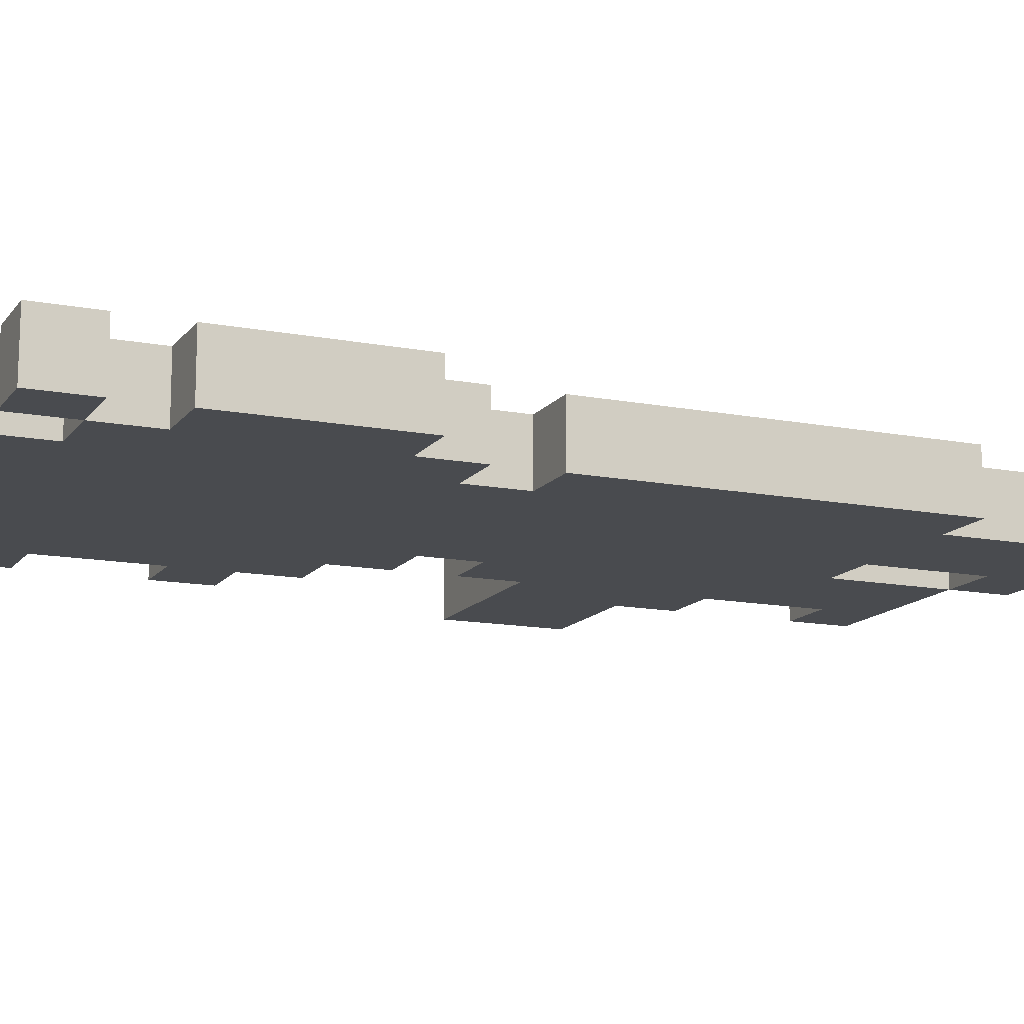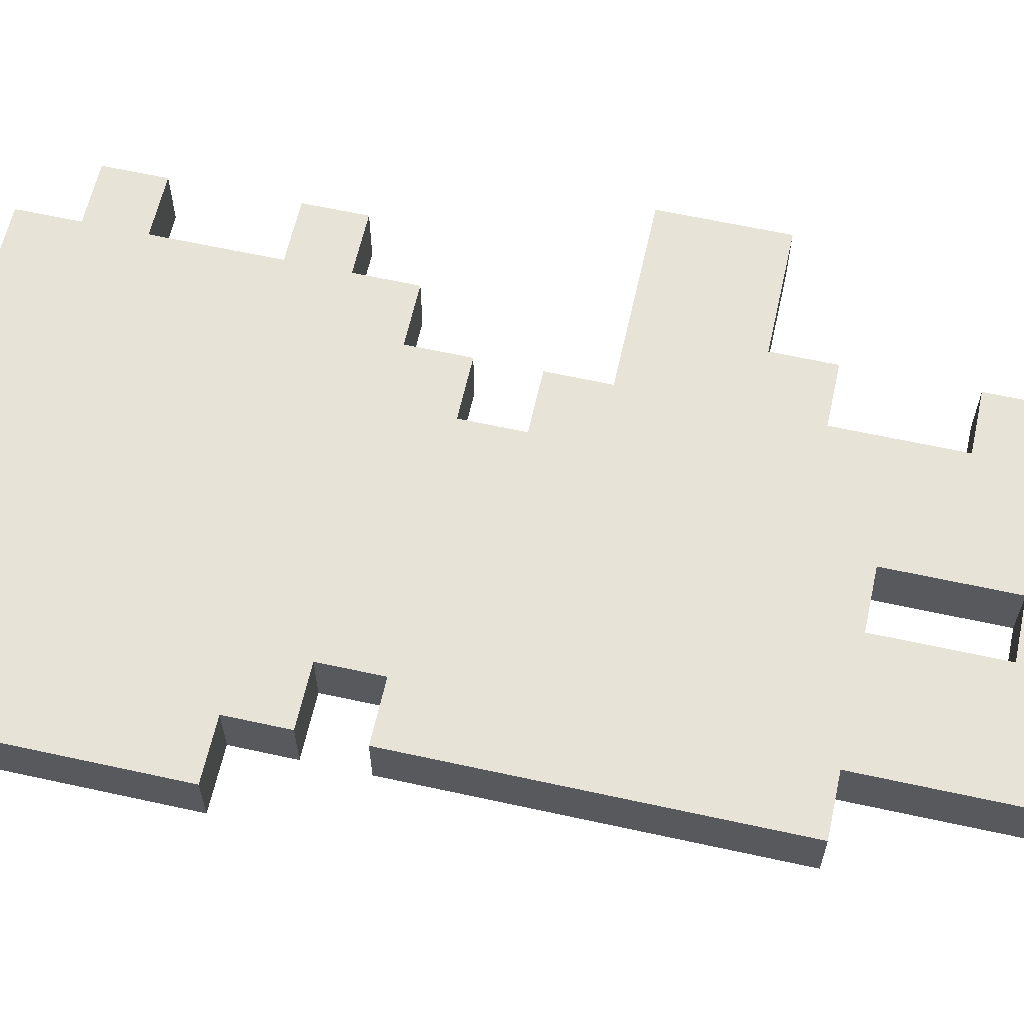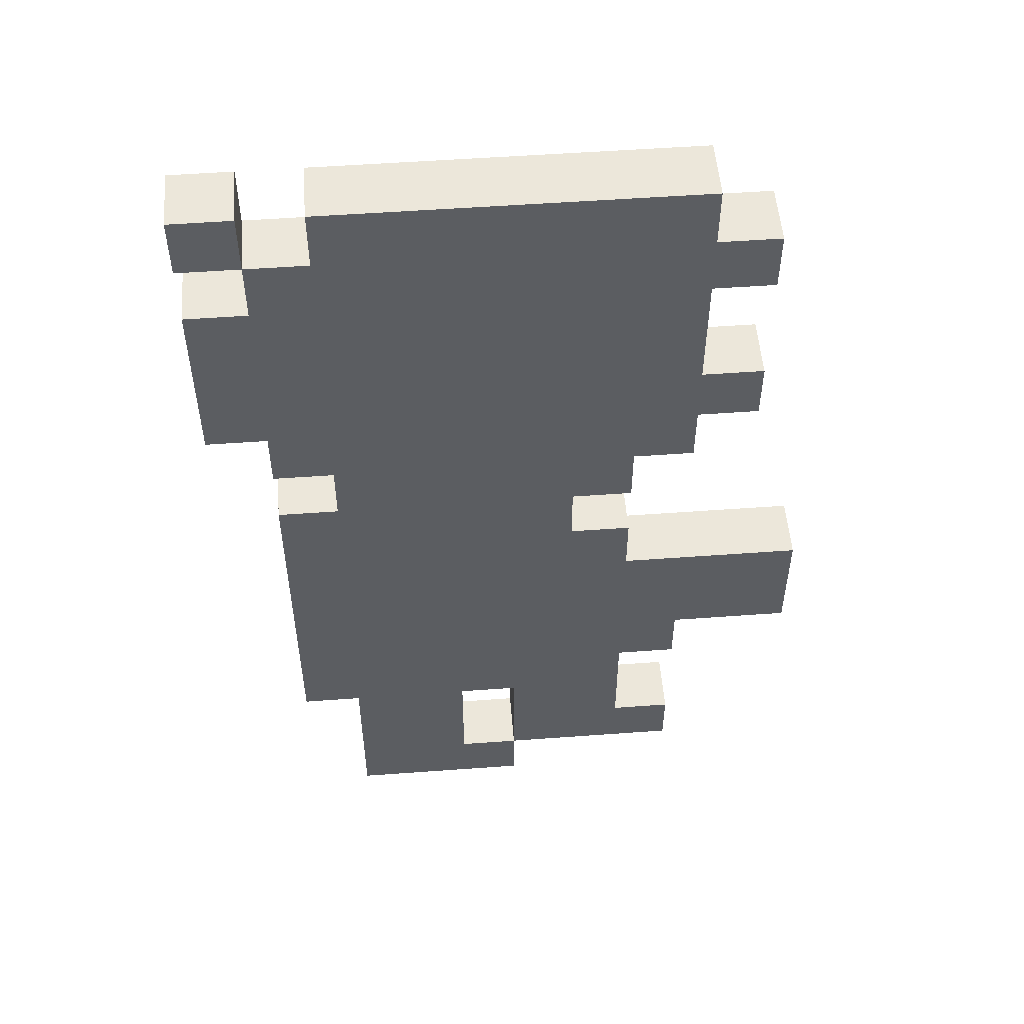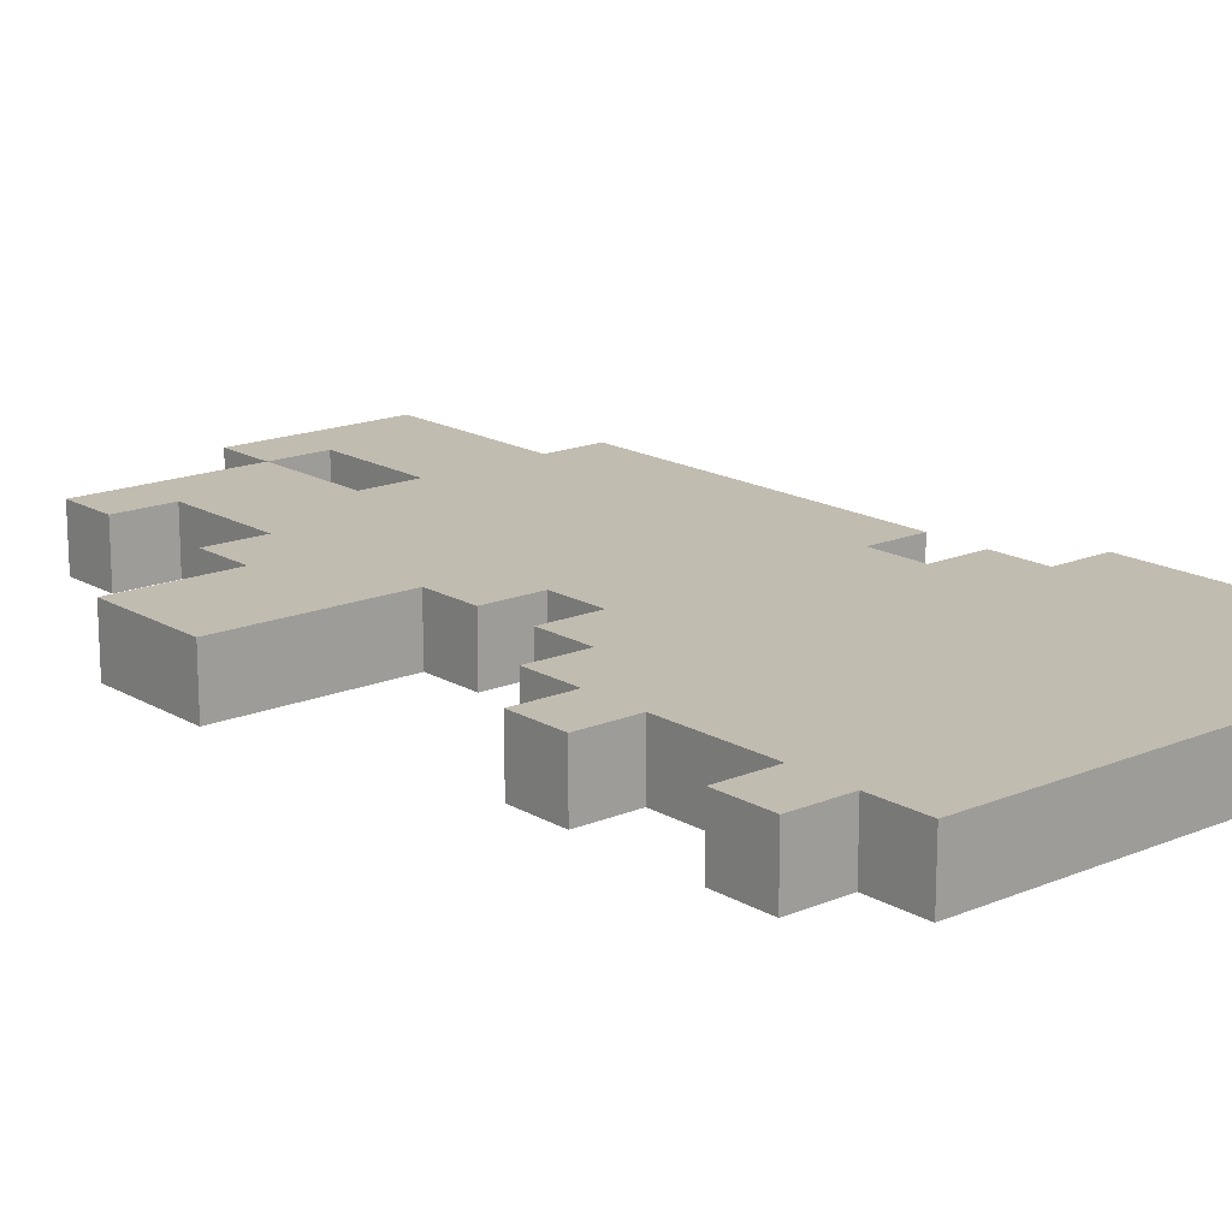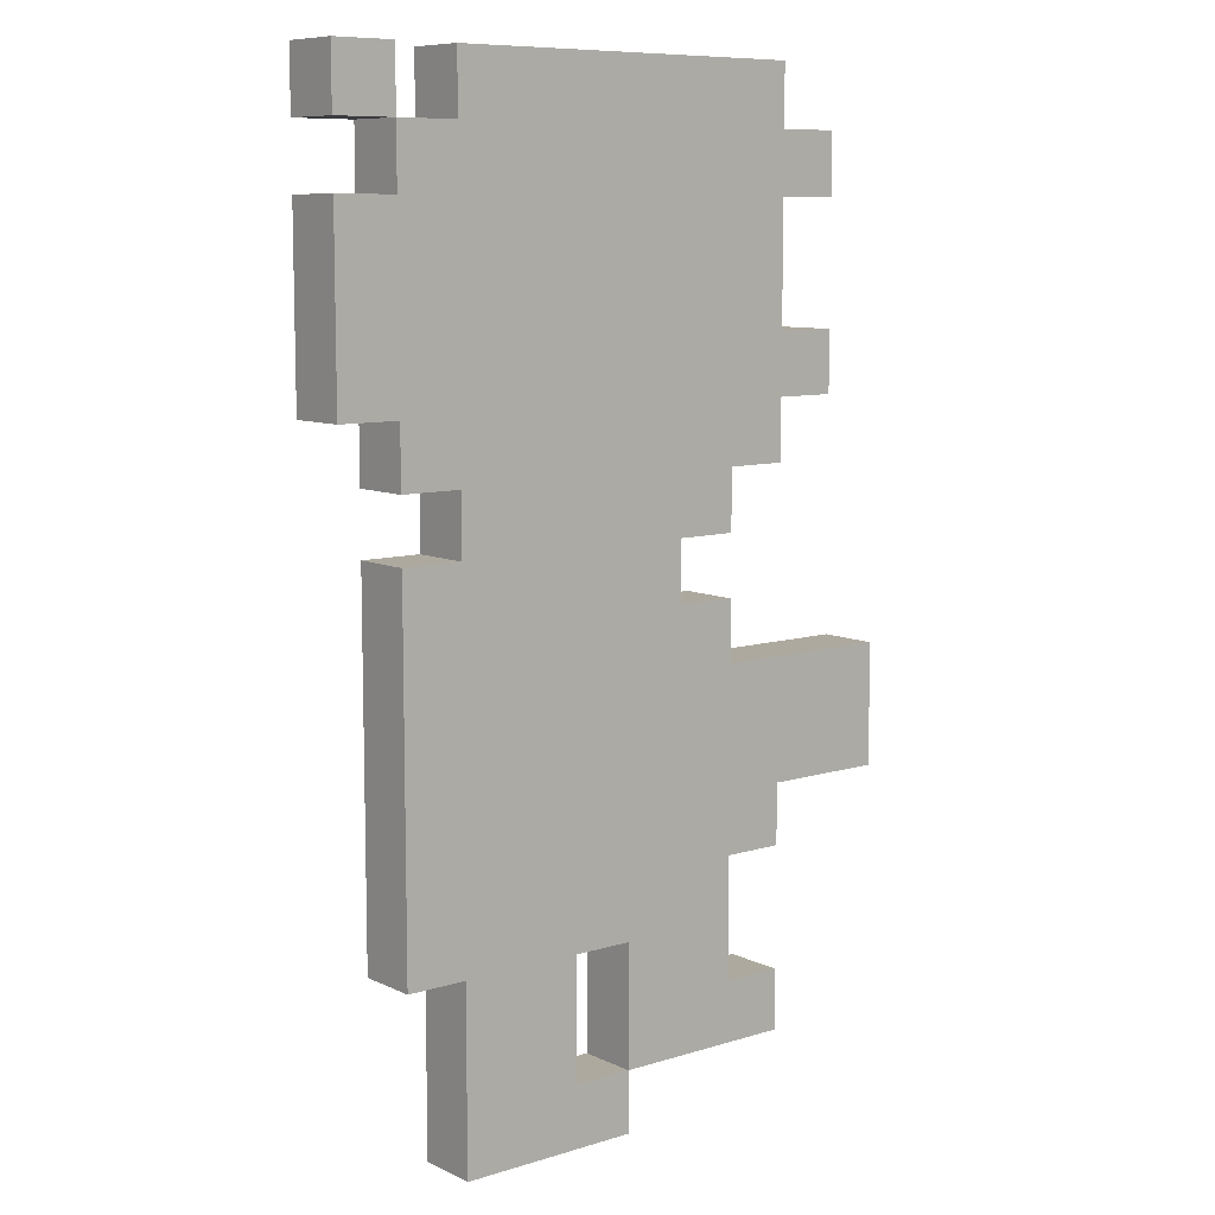
<metadata>
{"format":"obj","ext":"obj","renderer":"f3d","projection":"perspective","resolution":1024,"background":"white","views":[{"elev":-13.7,"azim":-113.3,"up":"+Z"},{"elev":62.0,"azim":-77.4,"up":"+Z"},{"elev":53.2,"azim":-4.5,"up":"+Y"},{"elev":16.6,"azim":139.7,"up":"+Z"},{"elev":9.0,"azim":-39.2,"up":"+Y"}]}
</metadata>
<code>
o
v -0.5 0 0.1
v -0.8 0 0.1
v -0.2 0.1 0.1
v -0.5 0.1 0.1
v -0.6 0.1 0.1
v -0.2 0.2 0.1
v -0.3 0.2 0.1
v -0.6 0.2 0.1
v -0.8 0.2 0.1
v -0.3 0.3 0.1
v -0.5 0.3 0.1
v -0.6 0.3 0.1
v -0.7 0.3 0.1
v -0.8 0.3 0.1
v -0.9 0.3 0.1
v -0.2 0.4 0.1
v -0.3 0.4 0.1
v 0 0.5 0.1
v -0.2 0.5 0.1
v -0.3 0.5 0.1
v -0.4 0.5 0.1
v -0.5 0.5 0.1
v -0.6 0.5 0.1
v -0.2 0.6 0.1
v -0.3 0.6 0.1
v -0.4 0.6 0.1
v -0.5 0.6 0.1
v -0.6 0.6 0.1
v -0.7 0.6 0.1
v -0.9 0.6 0.1
v 0 0.7 0.1
v -0.2 0.7 0.1
v -0.3 0.7 0.1
v -0.6 0.7 0.1
v -0.7 0.7 0.1
v -0.3 0.8 0.1
v -0.4 0.8 0.1
v -0.5 0.8 0.1
v -0.6 0.8 0.1
v -0.7 0.8 0.1
v -0.3 0.9 0.1
v -0.4 0.9 0.1
v -0.6 0.9 0.1
v -0.7 0.9 0.1
v -0.8 0.9 0.1
v -0.9 0.9 0.1
v -0.2 1 0.1
v -0.3 1 0.1
v -0.6 1 0.1
v -0.8 1 0.1
v -0.9 1 0.1
v -0.1 1.1 0.1
v -0.2 1.1 0.1
v -0.3 1.1 0.1
v -0.4 1.1 0.1
v -0.5 1.1 0.1
v -0.6 1.1 0.1
v -0.9 1.1 0.1
v -1 1.1 0.1
v -0.1 1.2 0.1
v -0.2 1.2 0.1
v -0.6 1.2 0.1
v -0.8 1.2 0.1
v -0.3 1.3 0.1
v -0.4 1.3 0.1
v -0.1 1.4 0.1
v -0.2 1.4 0.1
v -0.5 1.4 0.1
v -0.6 1.4 0.1
v -0.8 1.4 0.1
v -0.9 1.4 0.1
v -1 1.4 0.1
v -0.1 1.5 0.1
v -0.2 1.5 0.1
v -0.8 1.5 0.1
v -0.9 1.5 0.1
v -1 1.5 0.1
v -0.2 1.6 0.1
v -0.8 1.6 0.1
v -0.9 1.6 0.1
v -1 1.6 0.1
v -0.5 0 0
v -0.8 0 0
v -0.2 0.1 0
v -0.5 0.1 0
v -0.6 0.1 0
v -0.2 0.2 0
v -0.3 0.2 0
v -0.6 0.2 0
v -0.8 0.2 0
v -0.3 0.3 0
v -0.5 0.3 0
v -0.6 0.3 0
v -0.7 0.3 0
v -0.8 0.3 0
v -0.9 0.3 0
v -0.2 0.4 0
v -0.3 0.4 0
v 0 0.5 0
v -0.2 0.5 0
v -0.3 0.5 0
v -0.4 0.5 0
v -0.5 0.5 0
v -0.6 0.5 0
v -0.2 0.6 0
v -0.3 0.6 0
v -0.4 0.6 0
v -0.5 0.6 0
v -0.6 0.6 0
v -0.7 0.6 0
v -0.9 0.6 0
v 0 0.7 0
v -0.2 0.7 0
v -0.3 0.7 0
v -0.6 0.7 0
v -0.7 0.7 0
v -0.3 0.8 0
v -0.4 0.8 0
v -0.5 0.8 0
v -0.6 0.8 0
v -0.7 0.8 0
v -0.3 0.9 0
v -0.4 0.9 0
v -0.6 0.9 0
v -0.7 0.9 0
v -0.8 0.9 0
v -0.9 0.9 0
v -0.2 1 0
v -0.3 1 0
v -0.6 1 0
v -0.8 1 0
v -0.9 1 0
v -0.1 1.1 0
v -0.2 1.1 0
v -0.3 1.1 0
v -0.4 1.1 0
v -0.5 1.1 0
v -0.6 1.1 0
v -0.9 1.1 0
v -1 1.1 0
v -0.1 1.2 0
v -0.2 1.2 0
v -0.6 1.2 0
v -0.8 1.2 0
v -0.3 1.3 0
v -0.4 1.3 0
v -0.1 1.4 0
v -0.2 1.4 0
v -0.5 1.4 0
v -0.6 1.4 0
v -0.8 1.4 0
v -0.9 1.4 0
v -1 1.4 0
v -0.1 1.5 0
v -0.2 1.5 0
v -0.8 1.5 0
v -0.9 1.5 0
v -1 1.5 0
v -0.2 1.6 0
v -0.8 1.6 0
v -0.9 1.6 0
v -1 1.6 0
v 0 0.5 0.1
v 0 0.7 0.1
v 0 0.5 0
v 0 0.7 0
v -0.1 1.1 0.1
v -0.1 1.2 0.1
v -0.1 1.4 0.1
v -0.1 1.5 0.1
v -0.1 1.1 0
v -0.1 1.2 0
v -0.1 1.4 0
v -0.1 1.5 0
v -0.2 0.1 0.1
v -0.2 0.2 0.1
v -0.2 0.4 0.1
v -0.2 0.5 0.1
v -0.2 1 0.1
v -0.2 1.1 0.1
v -0.2 1.2 0.1
v -0.2 1.4 0.1
v -0.2 1.5 0.1
v -0.2 1.6 0.1
v -0.2 0.1 0
v -0.2 0.2 0
v -0.2 0.4 0
v -0.2 0.5 0
v -0.2 1 0
v -0.2 1.1 0
v -0.2 1.2 0
v -0.2 1.4 0
v -0.2 1.5 0
v -0.2 1.6 0
v -0.3 0.2 0.1
v -0.3 0.3 0.1
v -0.3 0.4 0.1
v -0.3 0.7 0.1
v -0.3 0.8 0.1
v -0.3 0.9 0.1
v -0.3 1 0.1
v -0.3 0.2 0
v -0.3 0.3 0
v -0.3 0.4 0
v -0.3 0.7 0
v -0.3 0.8 0
v -0.3 0.9 0
v -0.3 1 0
v -0.4 0.8 0.1
v -0.4 0.9 0.1
v -0.4 0.8 0
v -0.4 0.9 0
v -0.5 0 0.1
v -0.5 0.1 0.1
v -0.5 0 0
v -0.5 0.1 0
v -0.6 0.1 0.1
v -0.6 0.2 0.1
v -0.6 0.3 0.1
v -0.6 0.1 0
v -0.6 0.2 0
v -0.6 0.3 0
v -0.9 1.5 0.1
v -0.9 1.6 0.1
v -0.9 1.5 0
v -0.9 1.6 0
v -0.5 0.1 0.1
v -0.5 0.3 0.1
v -0.5 0.1 0
v -0.5 0.3 0
v -0.8 0 0.1
v -0.8 0.2 0.1
v -0.8 0.3 0.1
v -0.8 0.9 0.1
v -0.8 1 0.1
v -0.8 1.5 0.1
v -0.8 1.6 0.1
v -0.8 0 0
v -0.8 0.2 0
v -0.8 0.3 0
v -0.8 0.9 0
v -0.8 1 0
v -0.8 1.5 0
v -0.8 1.6 0
v -0.9 0.3 0.1
v -0.9 0.6 0.1
v -0.9 0.9 0.1
v -0.9 1 0.1
v -0.9 1.1 0.1
v -0.9 1.4 0.1
v -0.9 1.5 0.1
v -0.9 0.3 0
v -0.9 0.6 0
v -0.9 0.9 0
v -0.9 1 0
v -0.9 1.1 0
v -0.9 1.4 0
v -0.9 1.5 0
v -1 1.1 0.1
v -1 1.4 0.1
v -1 1.5 0.1
v -1 1.6 0.1
v -1 1.1 0
v -1 1.4 0
v -1 1.5 0
v -1 1.6 0
v -0.5 0 0.1
v -0.5 0 0
v -0.8 0 0.1
v -0.8 0 0
v -0.2 0.1 0.1
v -0.2 0.1 0
v -0.5 0.1 0.1
v -0.5 0.1 0
v -0.5 0.3 0.1
v -0.5 0.3 0
v -0.6 0.3 0.1
v -0.6 0.3 0
v -0.8 0.3 0.1
v -0.8 0.3 0
v -0.9 0.3 0.1
v -0.9 0.3 0
v -0.2 0.4 0.1
v -0.2 0.4 0
v -0.3 0.4 0.1
v -0.3 0.4 0
v 0 0.5 0.1
v 0 0.5 0
v -0.2 0.5 0.1
v -0.2 0.5 0
v -0.3 0.9 0.1
v -0.3 0.9 0
v -0.4 0.9 0.1
v -0.4 0.9 0
v -0.2 1 0.1
v -0.2 1 0
v -0.3 1 0.1
v -0.3 1 0
v -0.8 1 0.1
v -0.8 1 0
v -0.9 1 0.1
v -0.9 1 0
v -0.1 1.1 0.1
v -0.1 1.1 0
v -0.2 1.1 0.1
v -0.2 1.1 0
v -0.9 1.1 0.1
v -0.9 1.1 0
v -1 1.1 0.1
v -1 1.1 0
v -0.1 1.4 0.1
v -0.1 1.4 0
v -0.2 1.4 0.1
v -0.2 1.4 0
v -0.9 1.5 0.1
v -0.9 1.5 0
v -1 1.5 0.1
v -1 1.5 0
v -0.5 0.1 0.1
v -0.5 0.1 0
v -0.6 0.1 0.1
v -0.6 0.1 0
v -0.2 0.2 0.1
v -0.2 0.2 0
v -0.3 0.2 0.1
v -0.3 0.2 0
v 0 0.7 0.1
v 0 0.7 0
v -0.2 0.7 0.1
v -0.2 0.7 0
v -0.3 0.7 0.1
v -0.3 0.7 0
v -0.3 0.8 0.1
v -0.3 0.8 0
v -0.4 0.8 0.1
v -0.4 0.8 0
v -0.8 0.9 0.1
v -0.8 0.9 0
v -0.9 0.9 0.1
v -0.9 0.9 0
v -0.1 1.2 0.1
v -0.1 1.2 0
v -0.2 1.2 0.1
v -0.2 1.2 0
v -0.9 1.4 0.1
v -0.9 1.4 0
v -1 1.4 0.1
v -1 1.4 0
v -0.1 1.5 0.1
v -0.1 1.5 0
v -0.2 1.5 0.1
v -0.2 1.5 0
v -0.8 1.5 0.1
v -0.8 1.5 0
v -0.9 1.5 0.1
v -0.9 1.5 0
v -0.2 1.6 0.1
v -0.2 1.6 0
v -0.8 1.6 0.1
v -0.8 1.6 0
v -0.9 1.6 0.1
v -0.9 1.6 0
v -1 1.6 0.1
v -1 1.6 0
f 4 2 1
f 5 2 4
f 6 4 3
f 7 4 6
f 8 2 5
f 9 2 8
f 10 4 7
f 11 4 10
f 12 9 8
f 13 9 12
f 14 9 13
f 17 11 10
f 19 17 16
f 20 11 17
f 20 17 19
f 21 11 20
f 22 12 11
f 22 11 21
f 22 13 12
f 23 13 22
f 24 20 19
f 24 19 18
f 25 21 20
f 25 20 24
f 26 23 22
f 26 21 25
f 26 22 21
f 27 23 26
f 28 13 23
f 28 23 27
f 29 14 13
f 29 13 28
f 29 15 14
f 30 15 29
f 31 24 18
f 32 26 25
f 32 24 31
f 32 27 26
f 32 25 24
f 33 27 32
f 34 28 27
f 34 29 28
f 35 30 29
f 35 29 34
f 36 27 33
f 37 27 36
f 38 34 27
f 38 27 37
f 39 35 34
f 39 34 38
f 40 30 35
f 40 35 39
f 42 39 38
f 42 38 37
f 43 40 39
f 43 39 42
f 44 30 40
f 44 40 43
f 45 30 44
f 46 30 45
f 48 42 41
f 48 43 42
f 48 45 44
f 48 44 43
f 49 45 48
f 50 45 49
f 53 48 47
f 53 49 48
f 54 49 53
f 55 49 54
f 56 49 55
f 57 51 50
f 57 49 56
f 57 50 49
f 58 51 57
f 60 53 52
f 60 54 53
f 61 54 60
f 62 58 57
f 62 57 56
f 62 59 58
f 63 59 62
f 64 54 61
f 64 55 54
f 65 56 55
f 65 55 64
f 67 64 61
f 67 65 64
f 68 56 65
f 68 62 56
f 68 65 67
f 69 63 62
f 69 62 68
f 70 59 63
f 70 63 69
f 71 59 70
f 72 59 71
f 73 69 68
f 73 68 67
f 73 67 66
f 73 70 69
f 74 70 73
f 75 71 70
f 75 70 74
f 76 71 75
f 78 75 74
f 79 75 78
f 80 77 76
f 81 77 80
f 82 83 85
f 85 83 86
f 84 85 87
f 87 85 88
f 86 83 89
f 89 83 90
f 88 85 91
f 91 85 92
f 89 90 93
f 93 90 94
f 94 90 95
f 91 92 98
f 97 98 100
f 98 92 101
f 100 98 101
f 101 92 102
f 92 93 103
f 102 92 103
f 93 94 103
f 103 94 104
f 100 101 105
f 99 100 105
f 101 102 106
f 105 101 106
f 103 104 107
f 106 102 107
f 102 103 107
f 107 104 108
f 104 94 109
f 108 104 109
f 94 95 110
f 109 94 110
f 95 96 110
f 110 96 111
f 99 105 112
f 106 107 113
f 112 105 113
f 107 108 113
f 105 106 113
f 113 108 114
f 108 109 115
f 109 110 115
f 110 111 116
f 115 110 116
f 114 108 117
f 117 108 118
f 108 115 119
f 118 108 119
f 115 116 120
f 119 115 120
f 116 111 121
f 120 116 121
f 119 120 123
f 118 119 123
f 120 121 124
f 123 120 124
f 121 111 125
f 124 121 125
f 125 111 126
f 126 111 127
f 122 123 129
f 123 124 129
f 125 126 129
f 124 125 129
f 129 126 130
f 130 126 131
f 128 129 134
f 129 130 134
f 134 130 135
f 135 130 136
f 136 130 137
f 131 132 138
f 137 130 138
f 130 131 138
f 138 132 139
f 133 134 141
f 134 135 141
f 141 135 142
f 138 139 143
f 137 138 143
f 139 140 143
f 143 140 144
f 142 135 145
f 135 136 145
f 136 137 146
f 145 136 146
f 142 145 148
f 145 146 148
f 146 137 149
f 137 143 149
f 148 146 149
f 143 144 150
f 149 143 150
f 144 140 151
f 150 144 151
f 151 140 152
f 152 140 153
f 149 150 154
f 148 149 154
f 147 148 154
f 150 151 154
f 154 151 155
f 151 152 156
f 155 151 156
f 156 152 157
f 155 156 159
f 159 156 160
f 157 158 161
f 161 158 162
f 165 164 163
f 166 164 165
f 171 168 167
f 172 168 171
f 173 170 169
f 174 170 173
f 185 176 175
f 186 176 185
f 187 178 177
f 188 178 187
f 189 180 179
f 190 180 189
f 191 182 181
f 192 182 191
f 193 184 183
f 194 184 193
f 202 196 195
f 203 197 196
f 203 196 202
f 204 197 203
f 205 199 198
f 206 199 205
f 207 201 200
f 208 201 207
f 211 210 209
f 212 210 211
f 215 214 213
f 216 214 215
f 220 218 217
f 221 219 218
f 221 218 220
f 222 219 221
f 225 224 223
f 226 224 225
f 227 228 229
f 229 228 230
f 231 232 238
f 232 233 239
f 238 232 239
f 239 233 240
f 234 235 241
f 241 235 242
f 236 237 243
f 243 237 244
f 245 246 252
f 246 247 253
f 252 246 253
f 253 247 254
f 248 249 255
f 255 249 256
f 250 251 257
f 257 251 258
f 259 260 263
f 263 260 264
f 261 262 265
f 265 262 266
f 269 268 267
f 270 268 269
f 273 272 271
f 274 272 273
f 277 276 275
f 278 276 277
f 281 280 279
f 282 280 281
f 285 284 283
f 286 284 285
f 289 288 287
f 290 288 289
f 293 292 291
f 294 292 293
f 297 296 295
f 298 296 297
f 301 300 299
f 302 300 301
f 305 304 303
f 306 304 305
f 309 308 307
f 310 308 309
f 313 312 311
f 314 312 313
f 317 316 315
f 318 316 317
f 319 320 321
f 321 320 322
f 323 324 325
f 325 324 326
f 327 328 329
f 329 328 330
f 329 330 331
f 331 330 332
f 333 334 335
f 335 334 336
f 337 338 339
f 339 338 340
f 341 342 343
f 343 342 344
f 345 346 347
f 347 346 348
f 349 350 351
f 351 350 352
f 353 354 355
f 355 354 356
f 357 358 359
f 359 358 360
f 361 362 363
f 363 362 364

</code>
